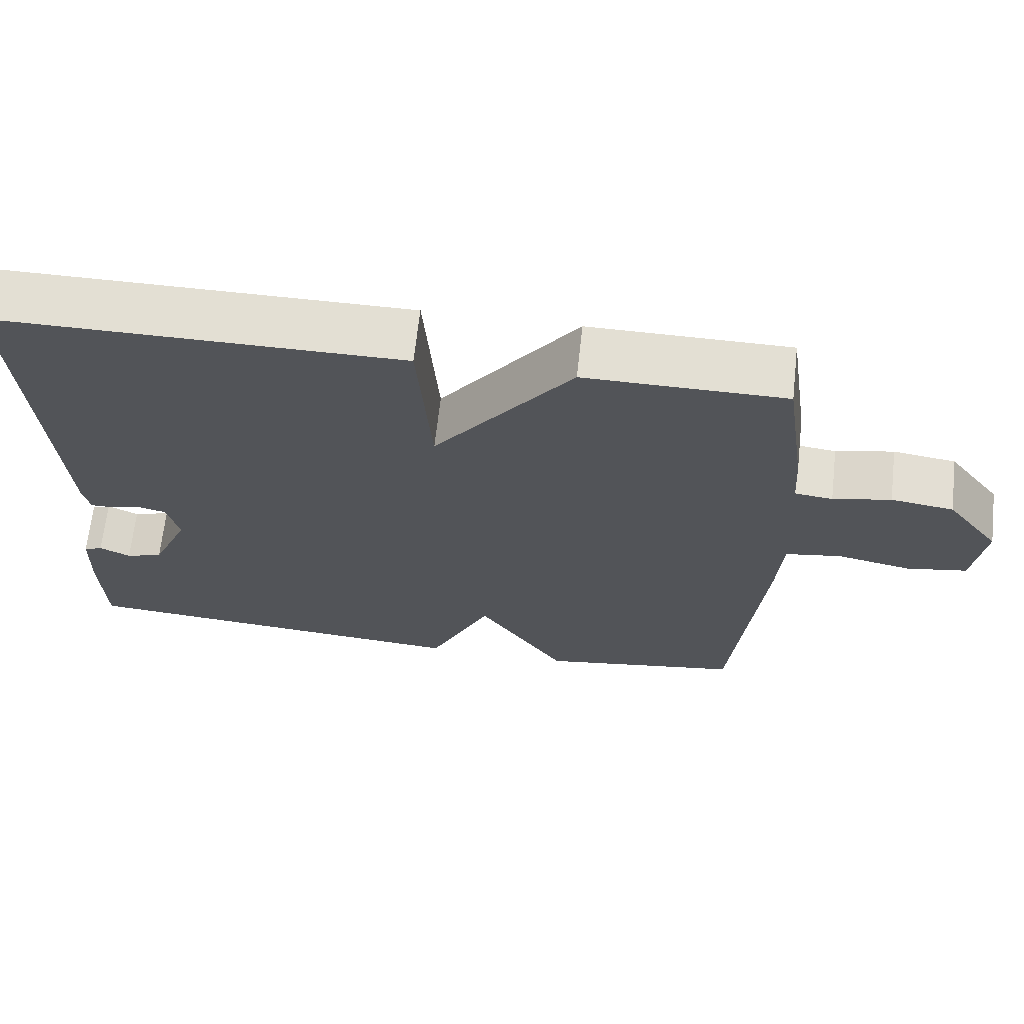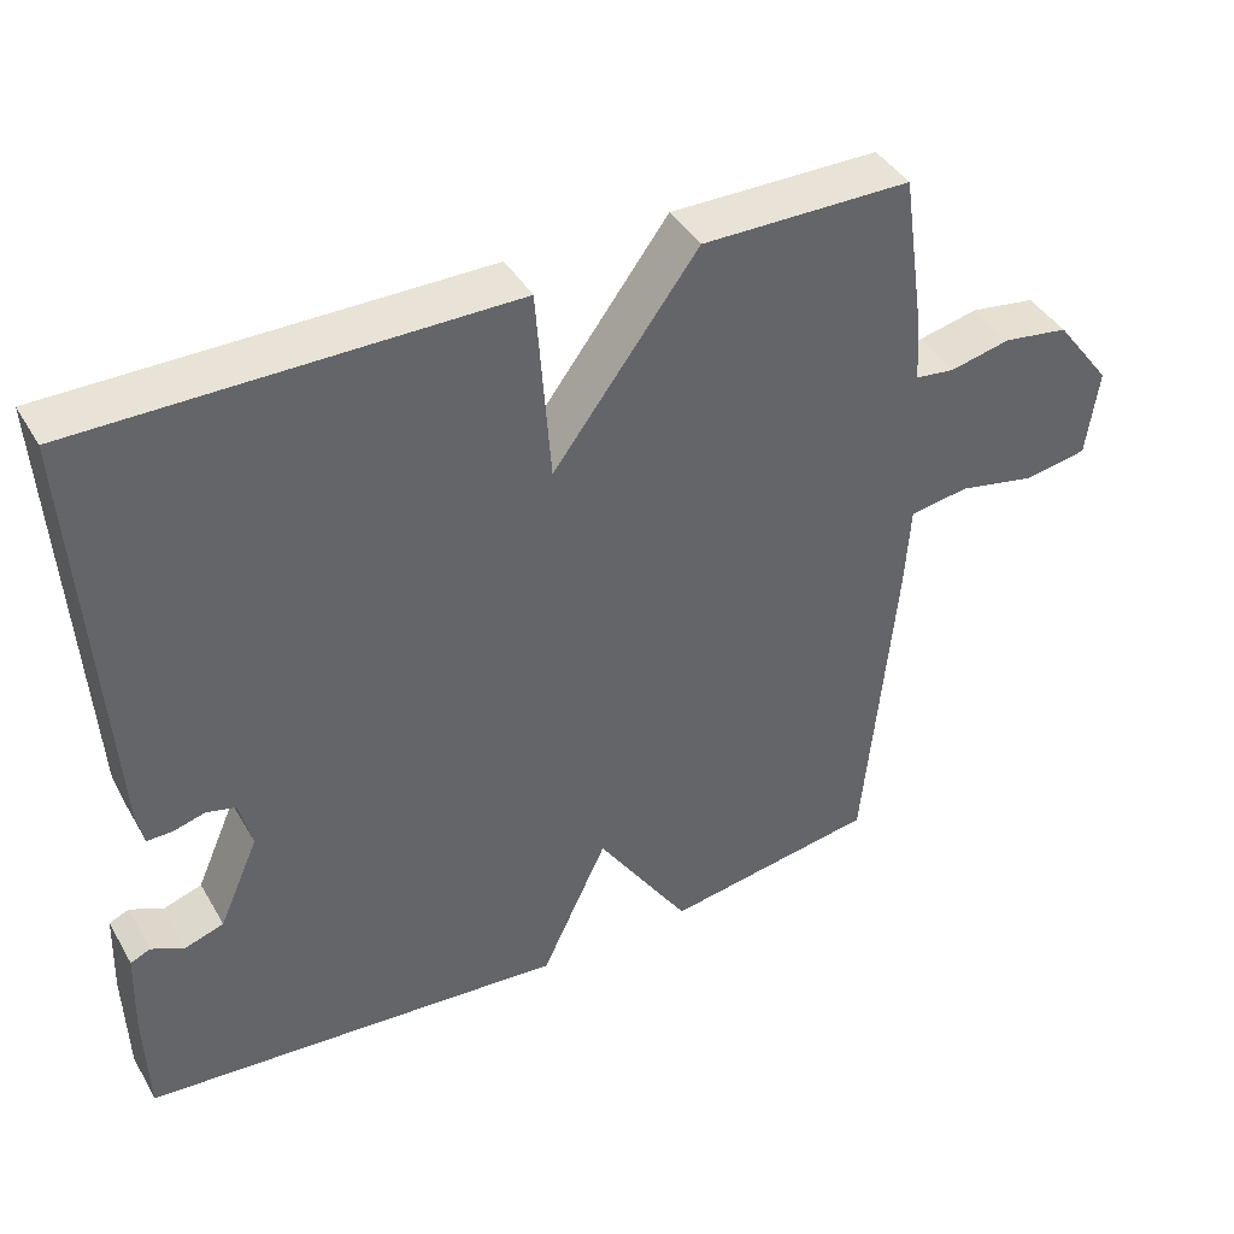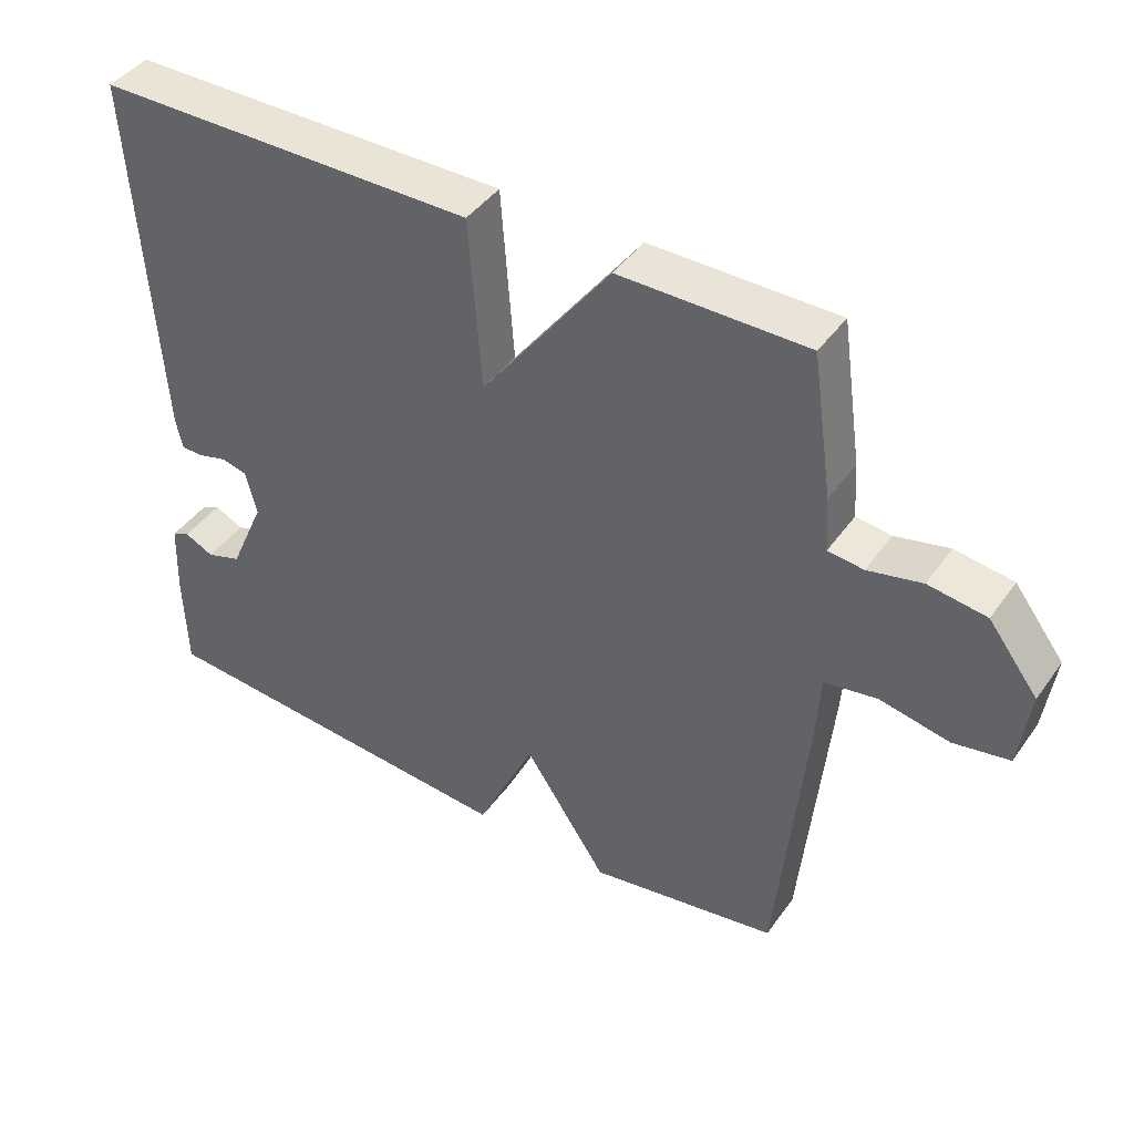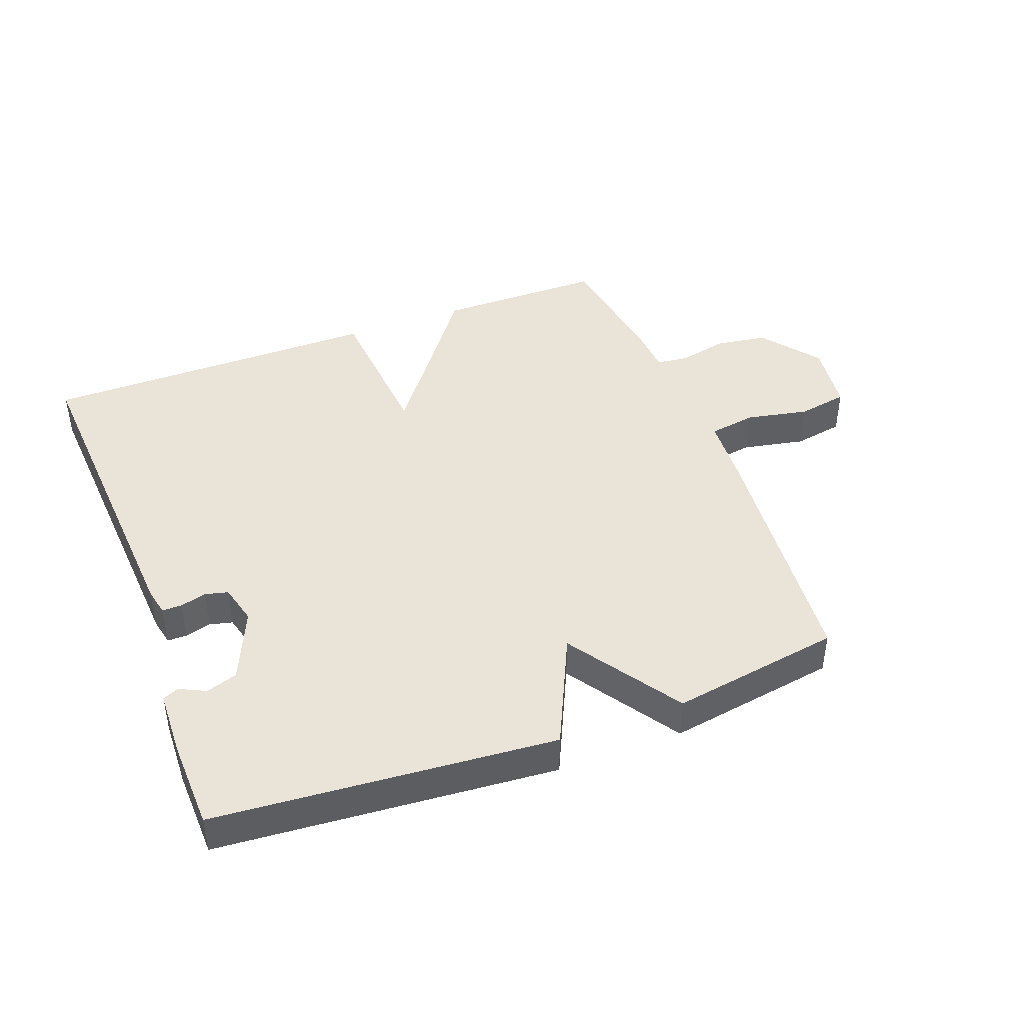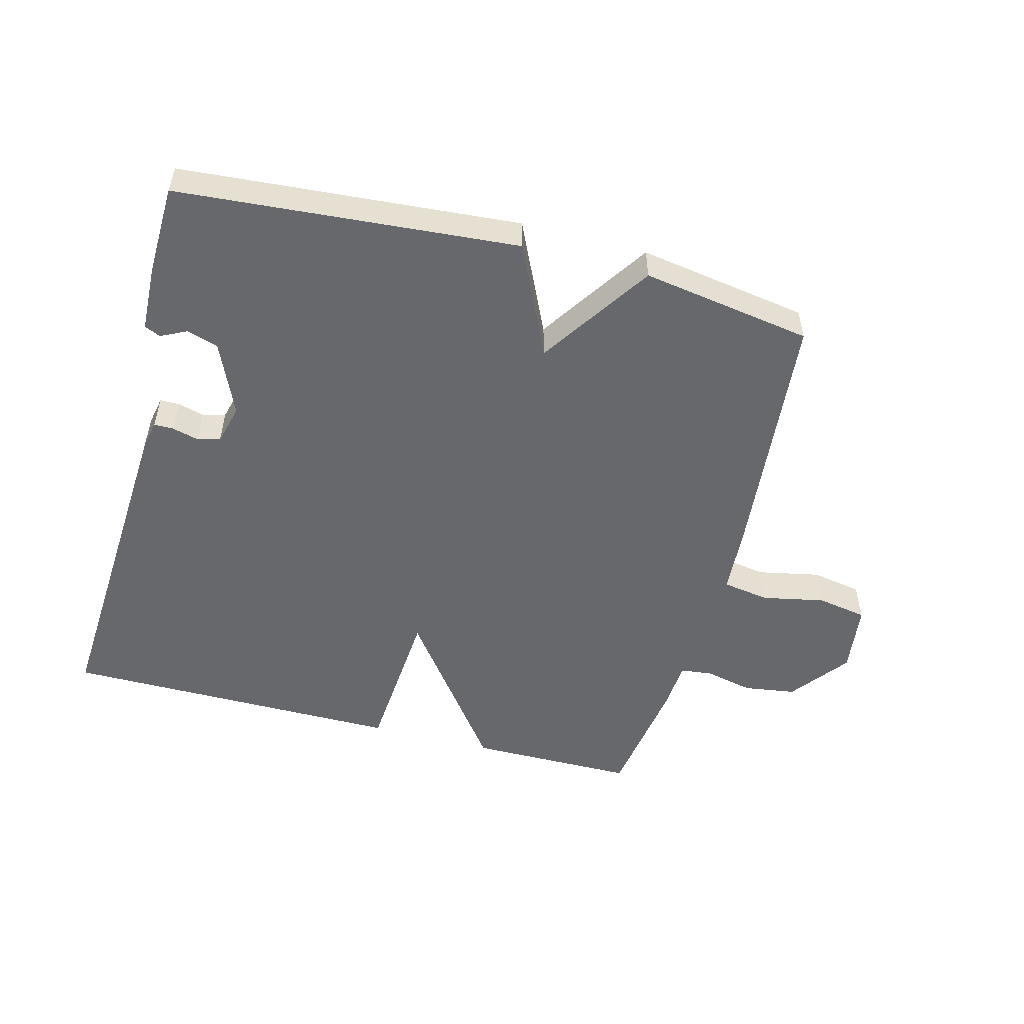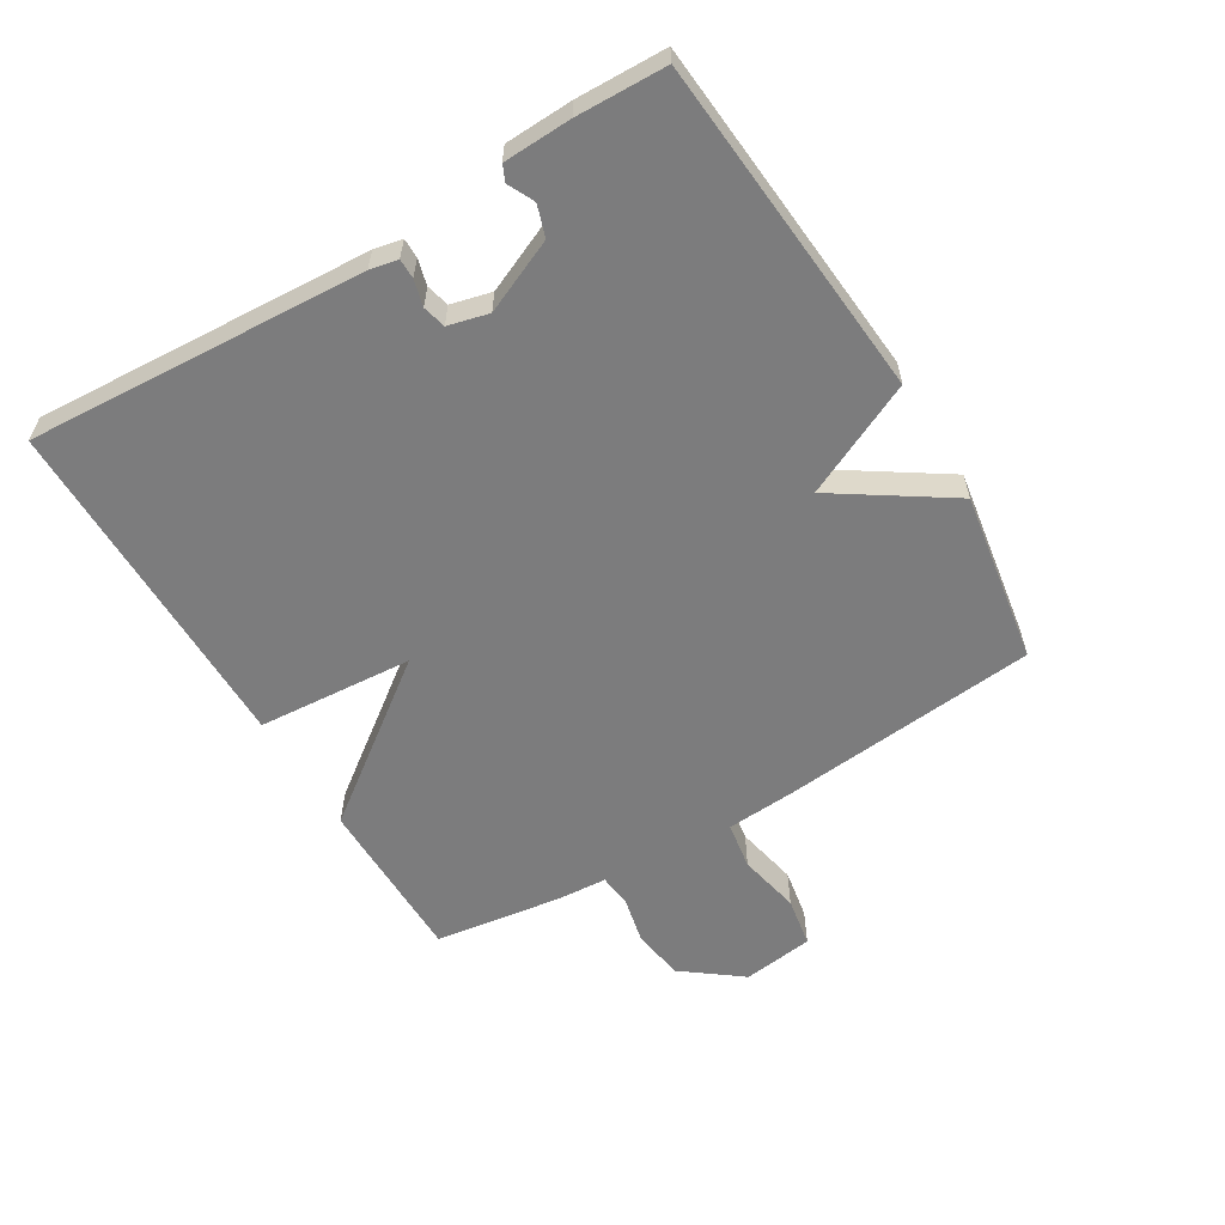
<metadata>
{"format":"obj","ext":"obj","renderer":"f3d","projection":"perspective","resolution":1024,"background":"white","views":[{"elev":67.0,"azim":-173.7,"up":"+Z"},{"elev":41.4,"azim":151.9,"up":"+Z"},{"elev":42.8,"azim":-147.4,"up":"+Z"},{"elev":43.2,"azim":159.2,"up":"+Y"},{"elev":-52.3,"azim":165.2,"up":"+Y"},{"elev":-58.8,"azim":121.1,"up":"+Y"}]}
</metadata>
<code>
v 0.5 0.07 -0.5
v -0.032 0.07 -0.543
v -0.115 0.07 -0.366
v -0.232 0.07 -0.543
v -0.5 0.07 -0.5
v -0.539 0.07 -0.096
v -0.546 0.07 0.011
v -0.62 0.07 0.023
v -0.718 0.07 0.003
v -0.797 0.07 0.017
v -0.812 0.07 0.129
v -0.742 0.07 0.221
v -0.66 0.07 0.233
v -0.584 0.07 0.216
v -0.534 0.07 0.222
v -0.529 0.07 0.3
v -0.5 0.07 0.5
v -0.237 0.07 0.501
v -0.055 0.07 0.257
v -0.037 0.07 0.501
v 0.5 0.07 0.5
v 0.468 0.07 -0.028
v 0.459 0.07 -0.072
v 0.428 0.07 -0.072
v 0.387 0.07 -0.061
v 0.351 0.07 -0.07
v 0.335 0.07 -0.133
v 0.385 0.07 -0.247
v 0.434 0.07 -0.263
v 0.475 0.07 -0.243
v 0.5 0.07 -0.254
v 0.504 0.07 -0.36
v 0.5 0 -0.5
v -0.032 0 -0.543
v -0.115 0 -0.366
v -0.232 0 -0.543
v -0.5 0 -0.5
v -0.539 0 -0.096
v -0.546 0 0.011
v -0.62 0 0.023
v -0.718 0 0.003
v -0.797 0 0.017
v -0.812 0 0.129
v -0.742 0 0.221
v -0.66 0 0.233
v -0.584 0 0.216
v -0.534 0 0.222
v -0.529 0 0.3
v -0.5 0 0.5
v -0.237 0 0.501
v -0.055 0 0.257
v -0.037 0 0.501
v 0.5 0 0.5
v 0.468 0 -0.028
v 0.459 0 -0.072
v 0.428 0 -0.072
v 0.387 0 -0.061
v 0.351 0 -0.07
v 0.335 0 -0.133
v 0.385 0 -0.247
v 0.434 0 -0.263
v 0.475 0 -0.243
v 0.5 0 -0.254
v 0.504 0 -0.36
f 32 1 2
f 31 32 2
f 30 31 2
f 29 30 2
f 28 29 2 3
f 27 28 3
f 26 27 3
f 23 24 25
f 22 23 25
f 21 22 25
f 20 21 25
f 19 20 25
f 19 25 26
f 17 18 19
f 16 17 19
f 15 16 19
f 19 26 3
f 15 19 3
f 14 15 3
f 12 13 14
f 11 12 14
f 10 11 14
f 9 10 14
f 8 9 14
f 7 8 14
f 5 6 7
f 4 5 7
f 3 4 7
f 3 7 14
f 34 33 64
f 34 64 63
f 34 63 62
f 34 62 61
f 35 34 61 60
f 35 60 59
f 35 59 58
f 57 56 55
f 57 55 54
f 57 54 53
f 57 53 52
f 57 52 51
f 58 57 51
f 51 50 49
f 51 49 48
f 51 48 47
f 35 58 51
f 35 51 47
f 35 47 46
f 46 45 44
f 46 44 43
f 46 43 42
f 46 42 41
f 46 41 40
f 46 40 39
f 39 38 37
f 39 37 36
f 39 36 35
f 46 39 35
f 1 33 34 2
f 2 34 35 3
f 3 35 36 4
f 4 36 37 5
f 5 37 38 6
f 6 38 39 7
f 7 39 40 8
f 8 40 41 9
f 9 41 42 10
f 10 42 43 11
f 11 43 44 12
f 12 44 45 13
f 13 45 46 14
f 14 46 47 15
f 15 47 48 16
f 16 48 49 17
f 17 49 50 18
f 18 50 51 19
f 19 51 52 20
f 20 52 53 21
f 21 53 54 22
f 22 54 55 23
f 23 55 56 24
f 24 56 57 25
f 25 57 58 26
f 26 58 59 27
f 27 59 60 28
f 28 60 61 29
f 29 61 62 30
f 30 62 63 31
f 31 63 64 32
f 32 64 33 1

</code>
